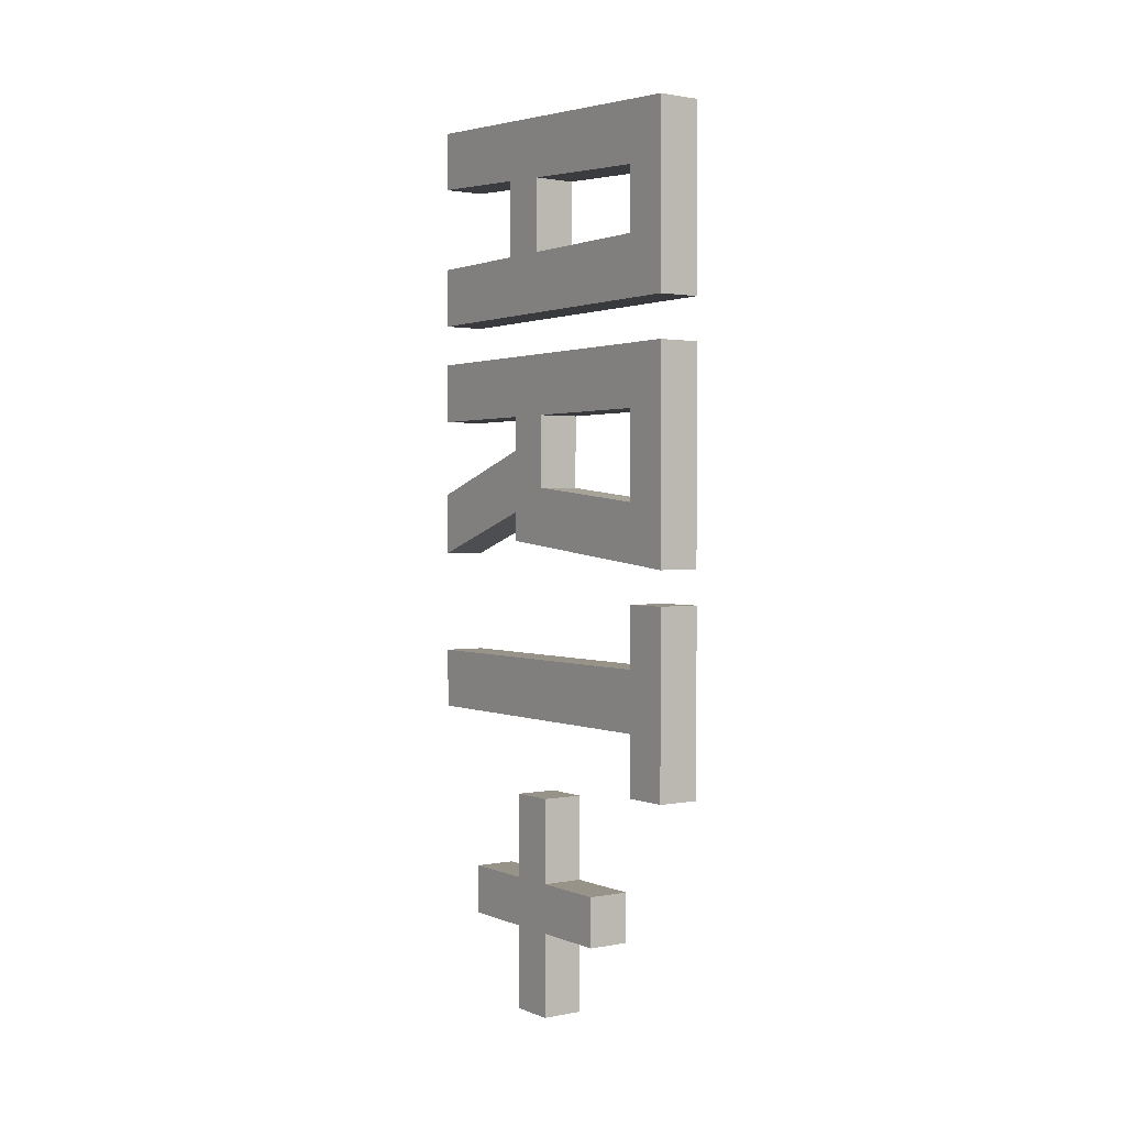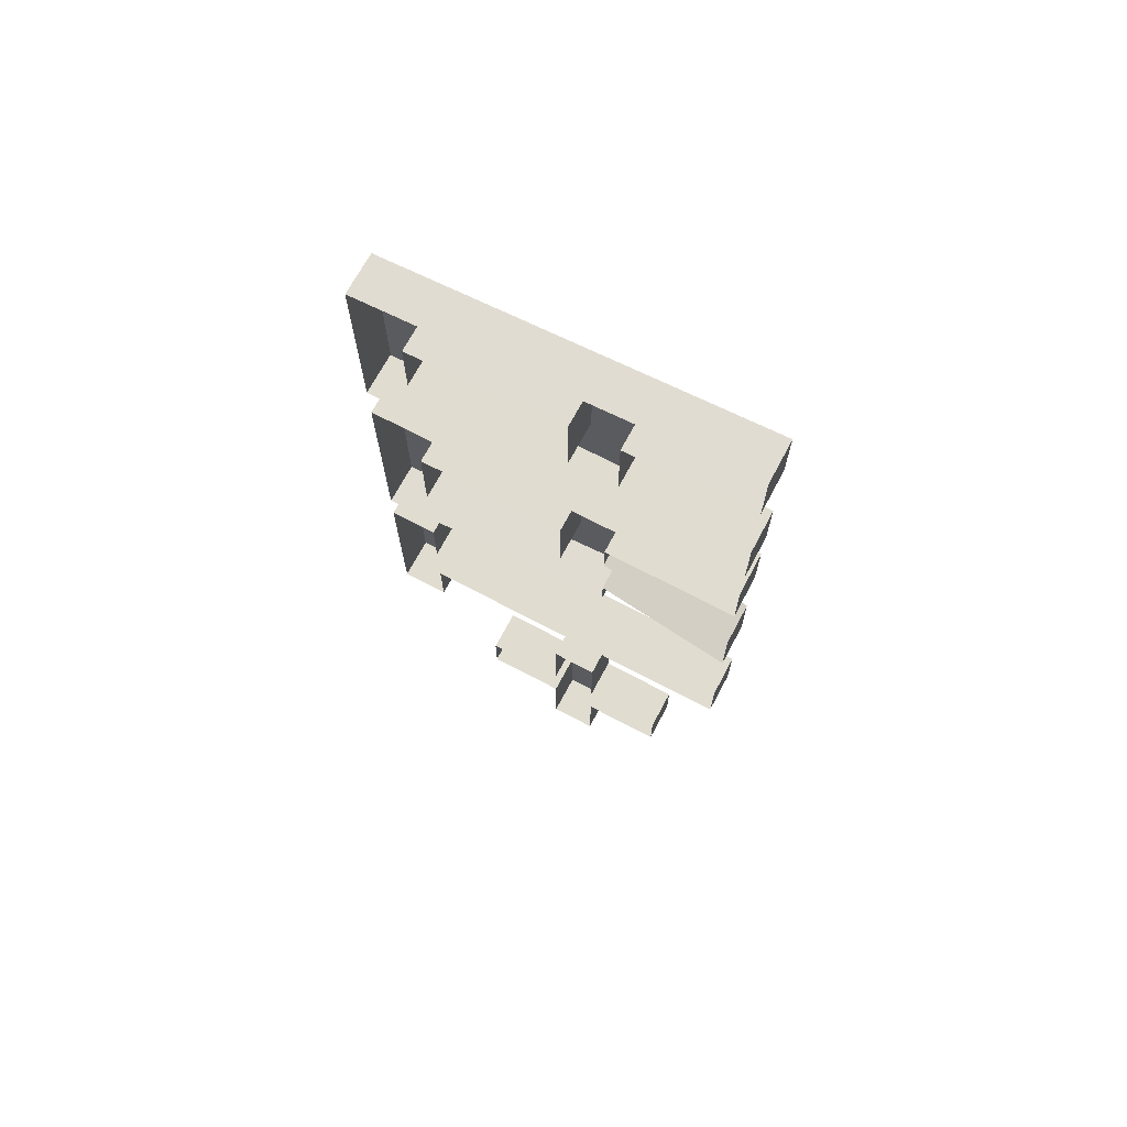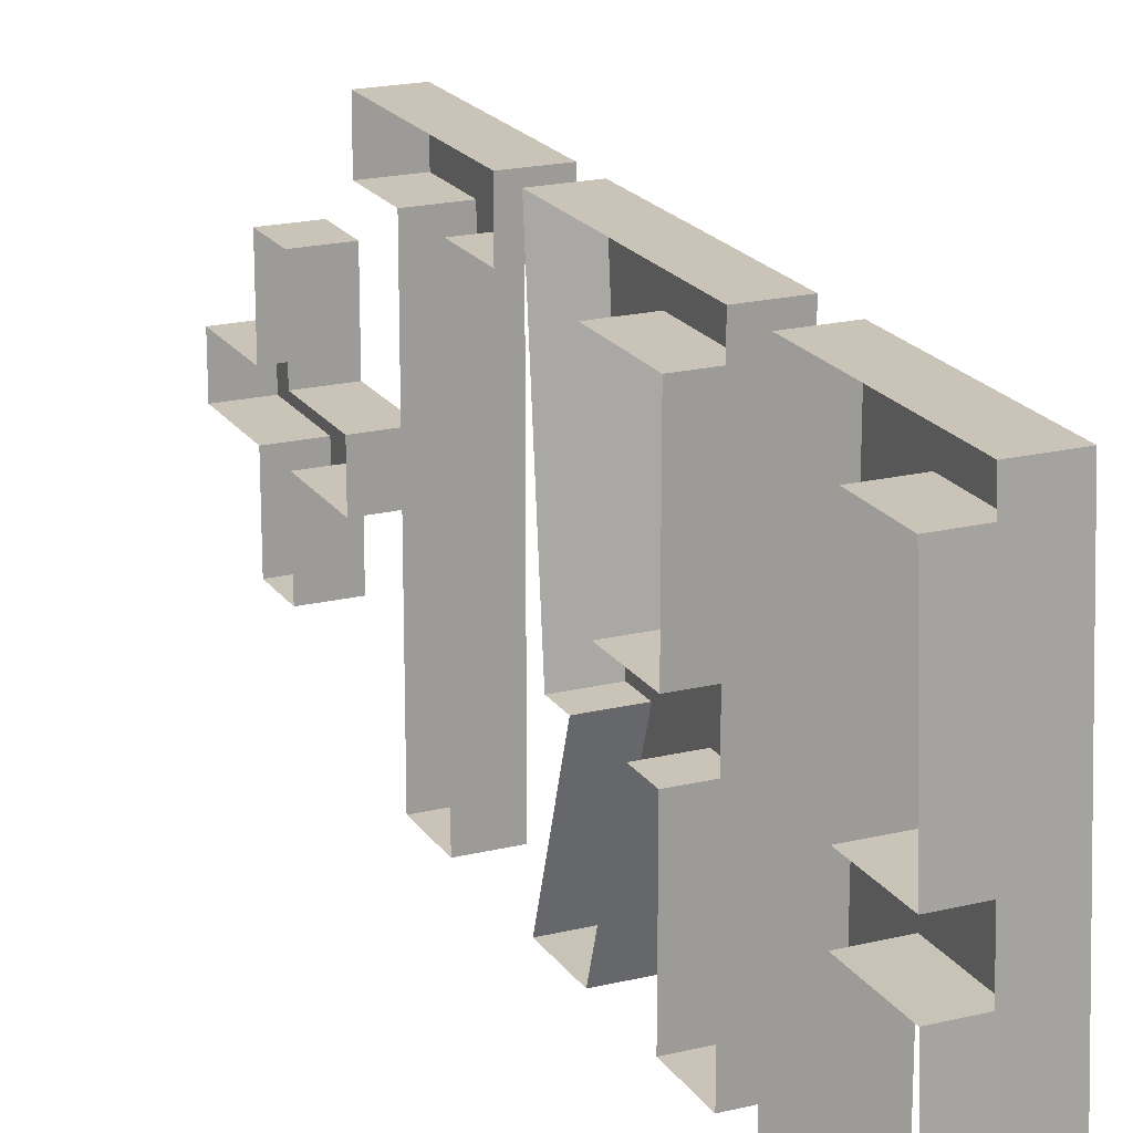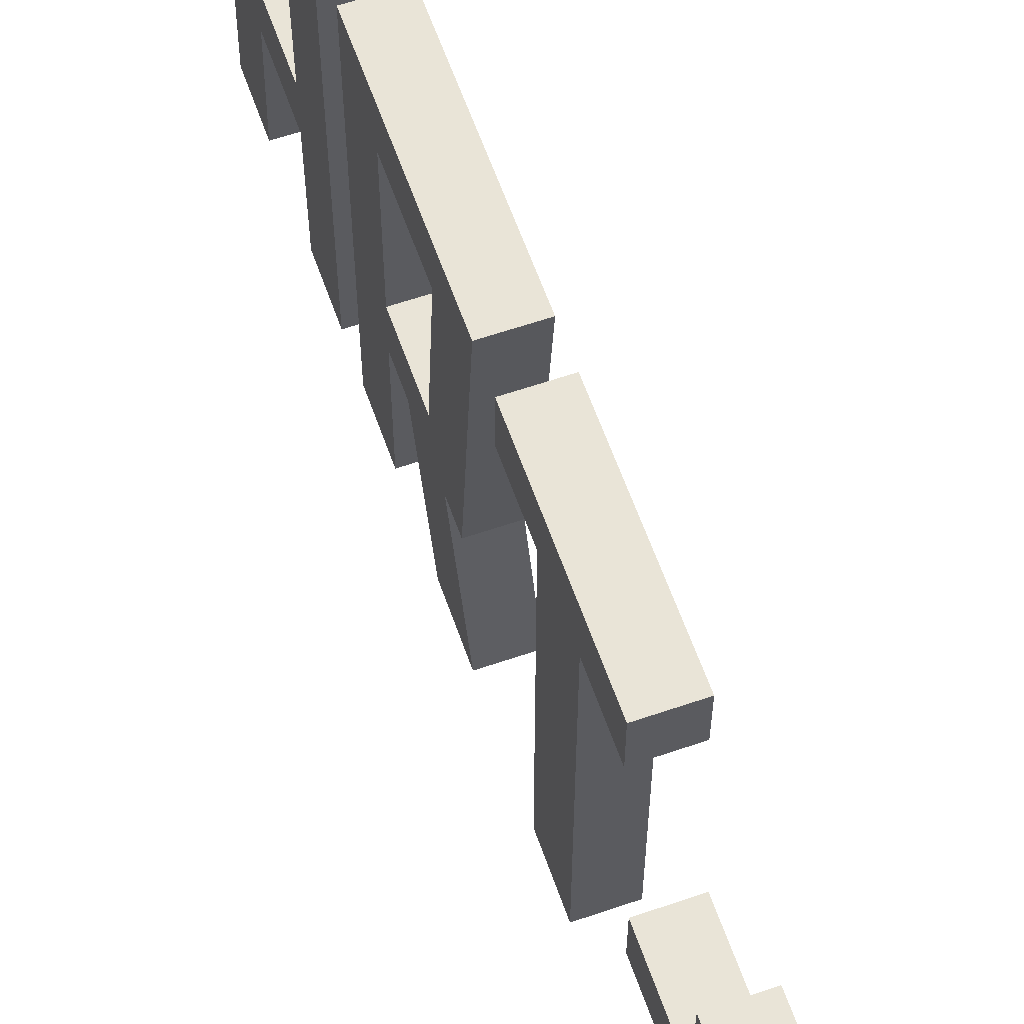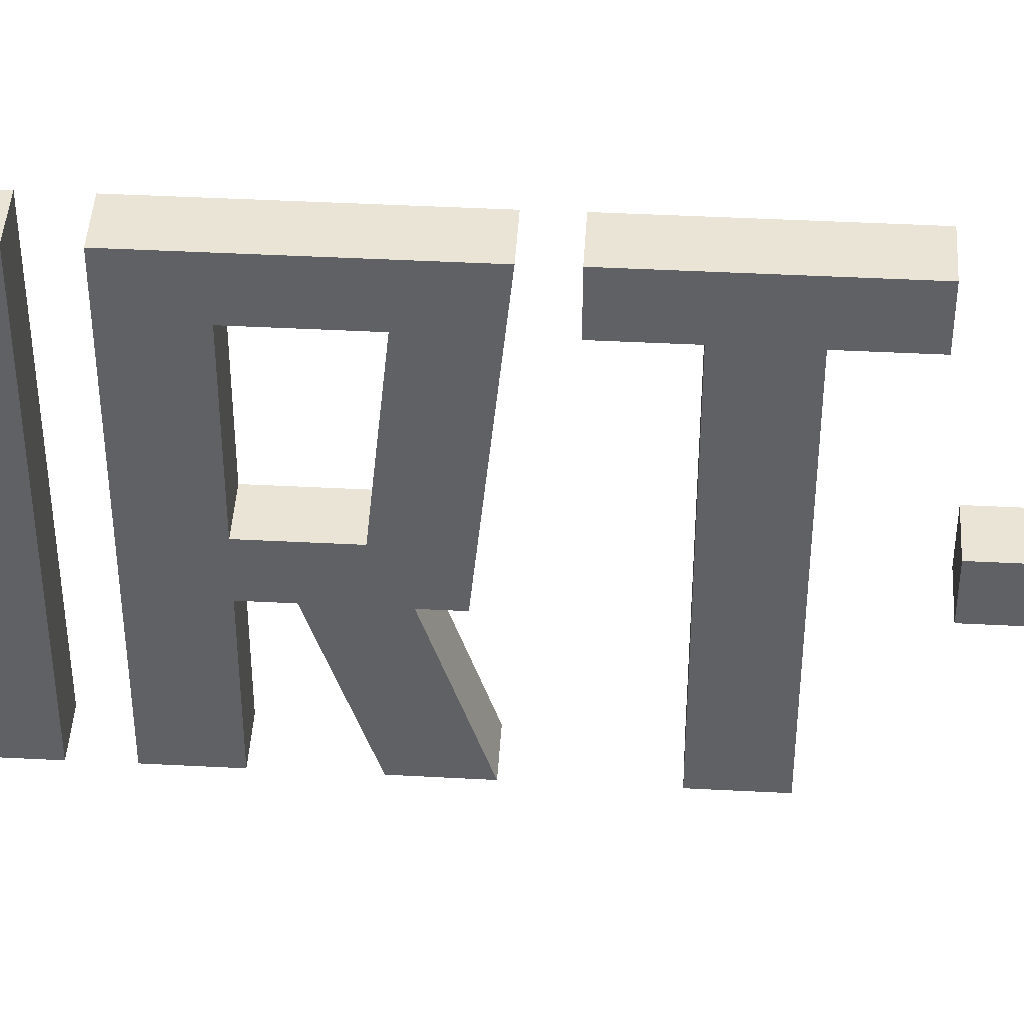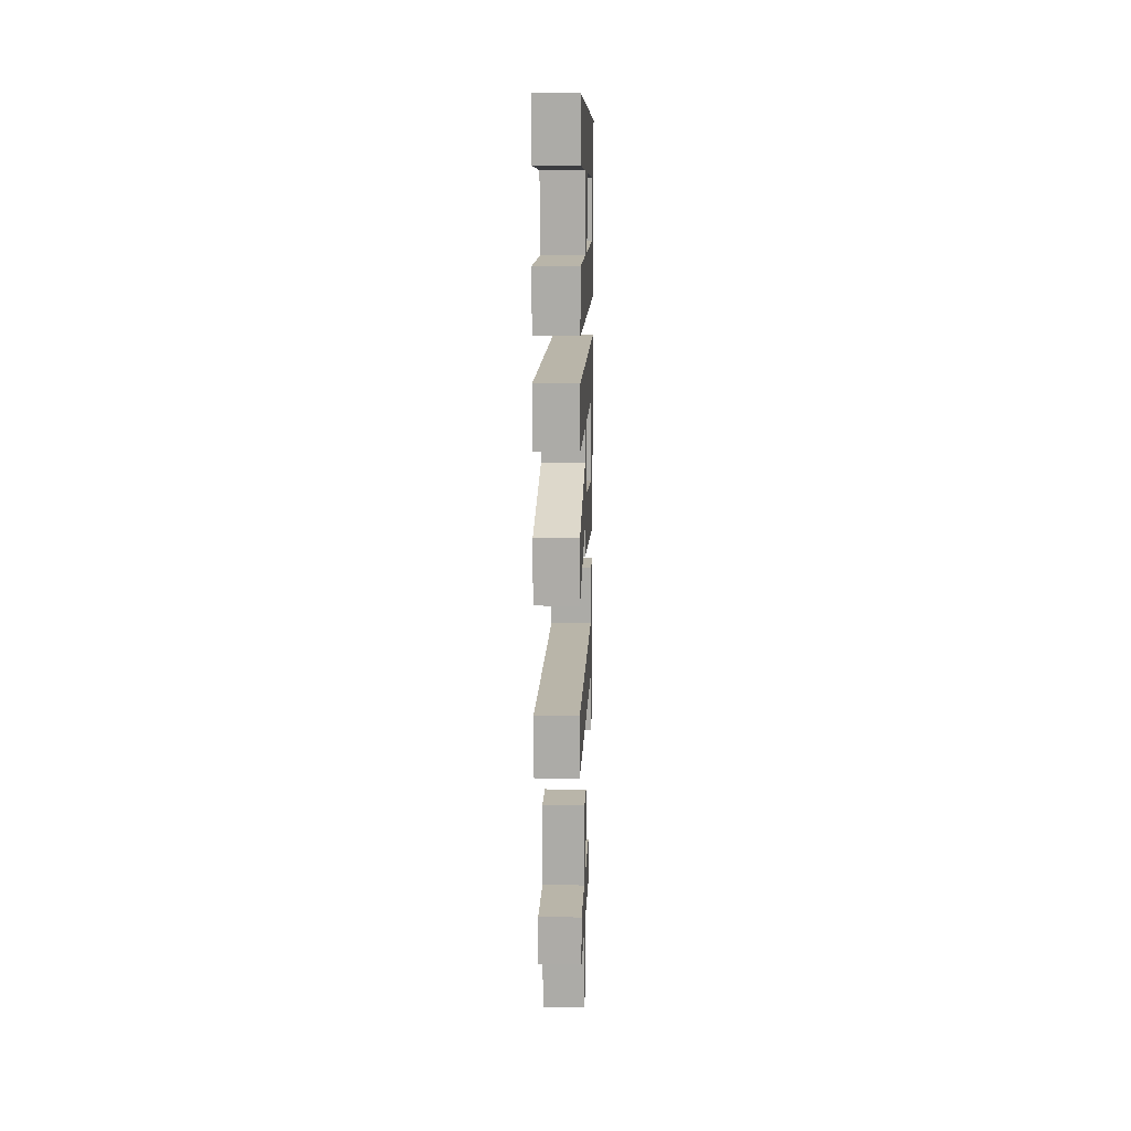
<metadata>
{"format":"obj","ext":"obj","renderer":"f3d","projection":"perspective","resolution":1024,"background":"white","views":[{"elev":1.4,"azim":145.3,"up":"+Z"},{"elev":69.5,"azim":-62.0,"up":"+Z"},{"elev":19.9,"azim":-24.2,"up":"+Y"},{"elev":61.1,"azim":160.7,"up":"+Y"},{"elev":43.7,"azim":93.5,"up":"+Y"},{"elev":13.4,"azim":2.5,"up":"+Z"}]}
</metadata>
<code>
o artplus
v -0.009505 7.76 6.508
v -0.009505 8.877 7.86
v -0.009505 0.01073 7.019
v -0.009505 0.01073 8.437
v -0.009505 2.954 6.826
v -0.009505 4.078 6.748
v -0.009505 5.922 8.052
v -0.009505 2.966 8.244
v -0.009505 2.948 4.994
v -0.009505 7.76 4.994
v -0.009505 8.877 3.564
v -0.009505 4.078 4.994
v -0.009505 0.004715 4.994
v -0.009505 0.004715 3.564
v -0.009505 0.01073 2.578
v -0.009505 0.01073 1.136
v -0.009505 4.252 1.136
v -0.009505 7.766 1.136
v -0.009505 8.877 2.578
v -0.009505 7.766 -0.9424
v -0.009505 8.877 -2.427
v -0.009505 3.158 -1.85
v -0.009505 3.158 -1.165
v -0.009505 4.252 -0.5819
v -0.009505 0.004717 -2.198
v -0.009505 0.01073 -0.7081
v -0.009505 3.164 0.3253
v -0.009505 3.164 1.136
v -0.009506 0.01073 -4.662
v -0.009506 0.01073 -6.092
v -0.009505 7.766 -7.534
v -0.009505 8.883 -7.534
v -0.009505 7.766 -6.092
v -0.009505 8.883 -3.22
v -0.009505 7.766 -3.22
v -0.009505 7.766 -4.662
v -0.009506 4.414 -11.16
v -0.009506 4.414 -9.979
v -0.009506 3.315 -11.16
v -0.009506 3.321 -9.979
v -0.009506 4.414 -13.17
v -0.009506 3.315 -13.17
v -0.009506 6.294 -11.16
v -0.009505 6.294 -9.979
v -0.009506 1.44 -11.16
v -0.009506 1.446 -9.979
v -0.009505 4.414 -7.954
v -0.009506 3.321 -7.954
v -1.012 7.76 6.508
v -1.012 8.877 7.86
v -1.012 0.01073 7.019
v -1.012 0.01073 8.437
v -1.012 2.954 6.826
v -1.012 4.078 6.748
v -1.012 5.922 8.052
v -1.012 2.966 8.244
v -1.012 2.948 4.994
v -1.012 7.76 4.994
v -1.012 8.877 3.564
v -1.012 4.078 4.994
v -1.012 0.004715 4.994
v -1.012 0.004715 3.564
v -1.012 0.01073 2.578
v -1.012 0.01073 1.136
v -1.012 4.252 1.136
v -1.012 7.766 1.136
v -1.012 8.877 2.578
v -1.012 7.766 -0.9424
v -1.012 8.877 -2.427
v -1.012 3.158 -1.85
v -1.012 3.158 -1.165
v -1.012 4.252 -0.5819
v -1.012 0.004717 -2.198
v -1.012 0.01073 -0.7081
v -1.012 3.164 0.3253
v -1.012 3.164 1.136
v -1.012 0.01073 -4.662
v -1.012 0.01073 -6.092
v -1.012 7.766 -7.534
v -1.012 8.883 -7.534
v -1.012 7.766 -6.092
v -1.012 8.883 -3.22
v -1.012 7.766 -3.22
v -1.012 7.766 -4.662
v -1.012 4.414 -11.16
v -1.012 4.414 -9.979
v -1.012 3.315 -11.16
v -1.012 3.321 -9.979
v -1.012 4.414 -13.17
v -1.012 3.315 -13.17
v -1.012 6.294 -11.16
v -1.012 6.294 -9.979
v -1.012 1.44 -11.16
v -1.012 1.446 -9.979
v -1.012 4.414 -7.954
v -1.012 3.321 -7.954
f 8 3 5
f 1 7 6
f 6 8 5
f 6 9 12
f 2 10 11
f 14 12 9
f 12 11 10
f 13 14 9
f 15 28 19
f 19 17 18
f 19 20 18
f 22 20 21
f 23 24 22
f 17 28 27
f 24 27 17
f 26 23 25
f 30 36 29
f 32 36 33
f 31 32 33
f 35 34 36
f 37 40 39
f 39 41 37
f 37 44 38
f 39 46 45
f 38 48 40
f 31 81 79
f 9 53 57
f 37 91 43
f 1 58 10
f 19 63 15
f 46 93 45
f 20 66 18
f 36 77 29
f 11 50 2
f 16 76 28
f 39 93 87
f 19 69 21
f 30 81 33
f 40 94 46
f 6 49 1
f 22 69 70
f 10 60 12
f 47 96 48
f 22 71 23
f 13 57 61
f 48 88 40
f 8 52 4
f 13 62 14
f 17 72 24
f 38 95 47
f 4 51 3
f 30 77 78
f 3 53 5
f 24 68 20
f 6 60 54
f 31 80 32
f 41 90 89
f 14 59 11
f 2 55 7
f 25 71 73
f 41 85 37
f 34 83 82
f 8 55 56
f 25 74 26
f 39 90 42
f 36 83 35
f 26 75 27
f 43 92 44
f 15 64 16
f 32 82 34
f 28 75 27
f 38 92 86
f 17 66 18
f 8 4 3
f 1 2 7
f 6 7 8
f 6 5 9
f 2 1 10
f 14 11 12
f 15 16 28
f 19 28 17
f 19 21 20
f 22 24 20
f 24 23 27
f 26 27 23
f 30 33 36
f 32 34 36
f 37 38 40
f 39 42 41
f 37 43 44
f 39 40 46
f 38 47 48
f 31 33 81
f 9 5 53
f 37 85 91
f 1 49 58
f 19 67 63
f 46 94 93
f 20 68 66
f 36 84 77
f 11 59 50
f 16 64 76
f 39 45 93
f 19 67 69
f 30 78 81
f 40 88 94
f 6 54 49
f 22 21 69
f 10 58 60
f 47 95 96
f 22 70 71
f 13 9 57
f 48 96 88
f 8 56 52
f 13 61 62
f 17 65 72
f 38 86 95
f 4 52 51
f 30 29 77
f 3 51 53
f 24 72 68
f 6 12 60
f 31 79 80
f 41 42 90
f 14 62 59
f 2 50 55
f 25 23 71
f 41 89 85
f 34 35 83
f 8 7 55
f 25 73 74
f 39 87 90
f 36 84 83
f 26 74 75
f 43 91 92
f 15 63 64
f 32 80 82
f 28 76 75
f 38 44 92
f 17 65 66

</code>
